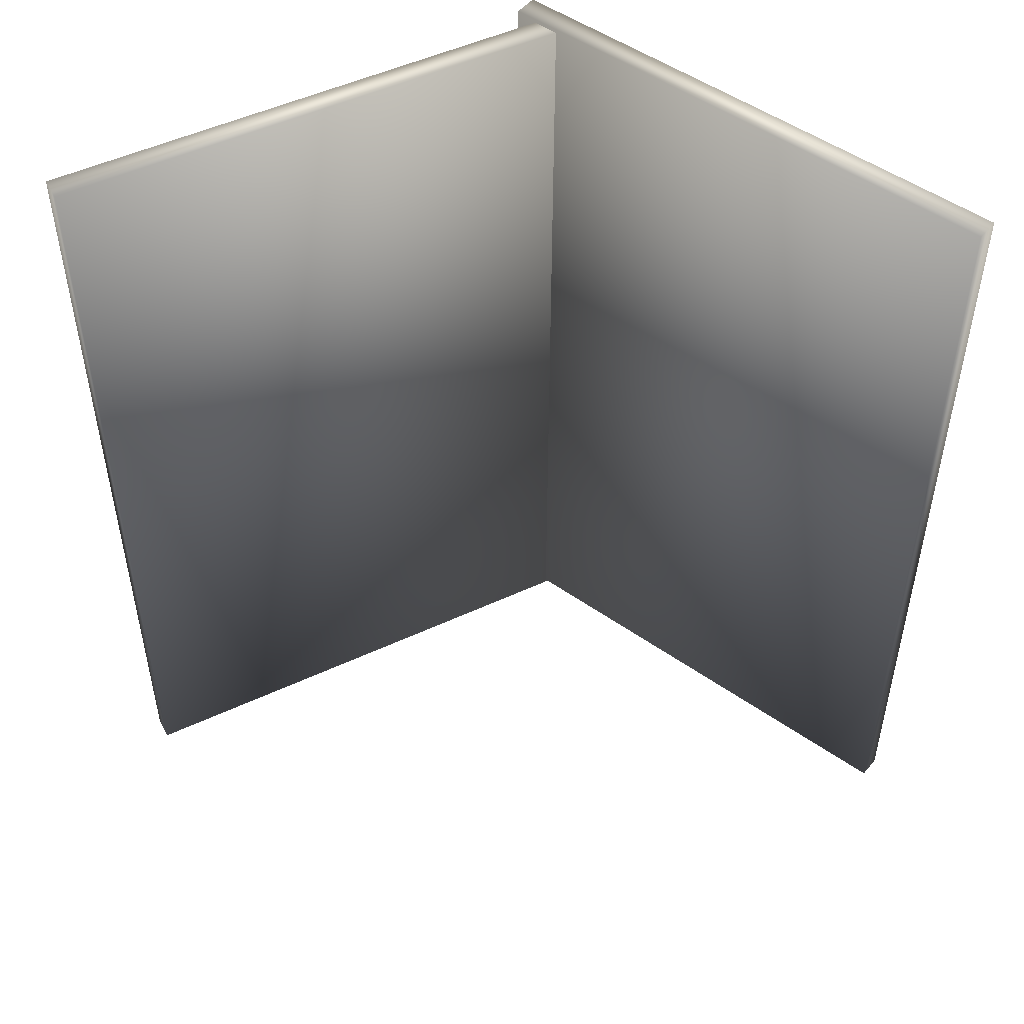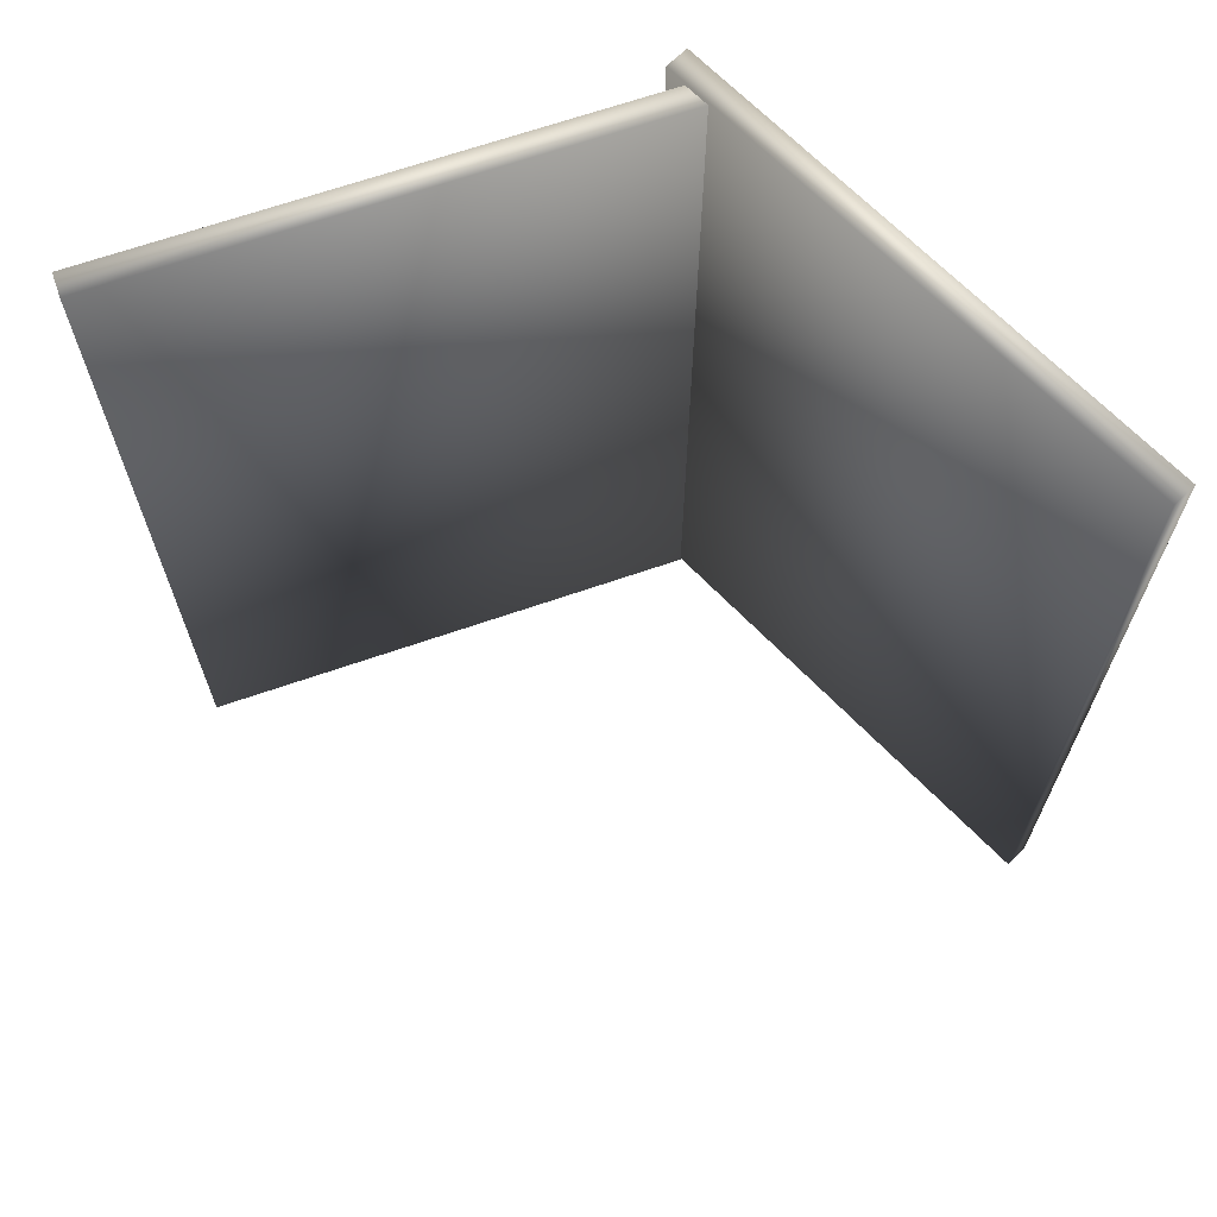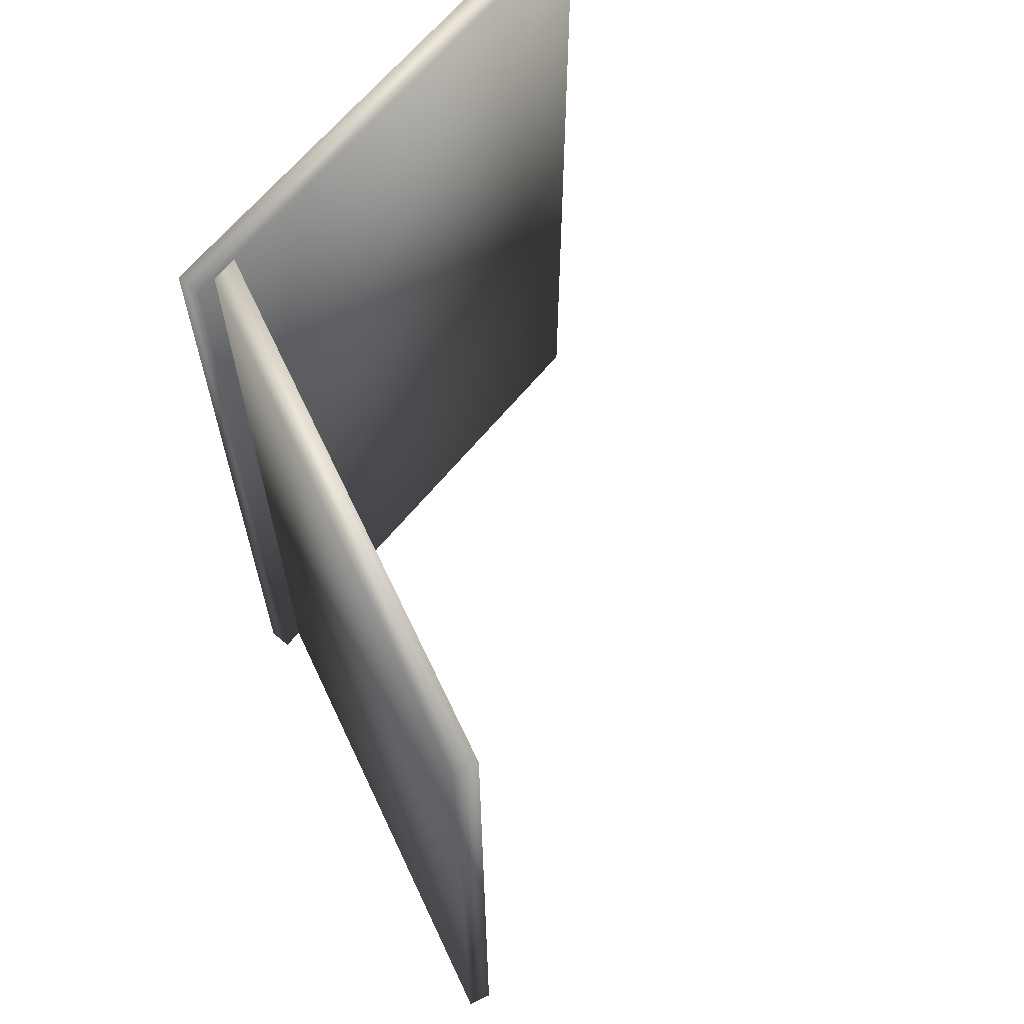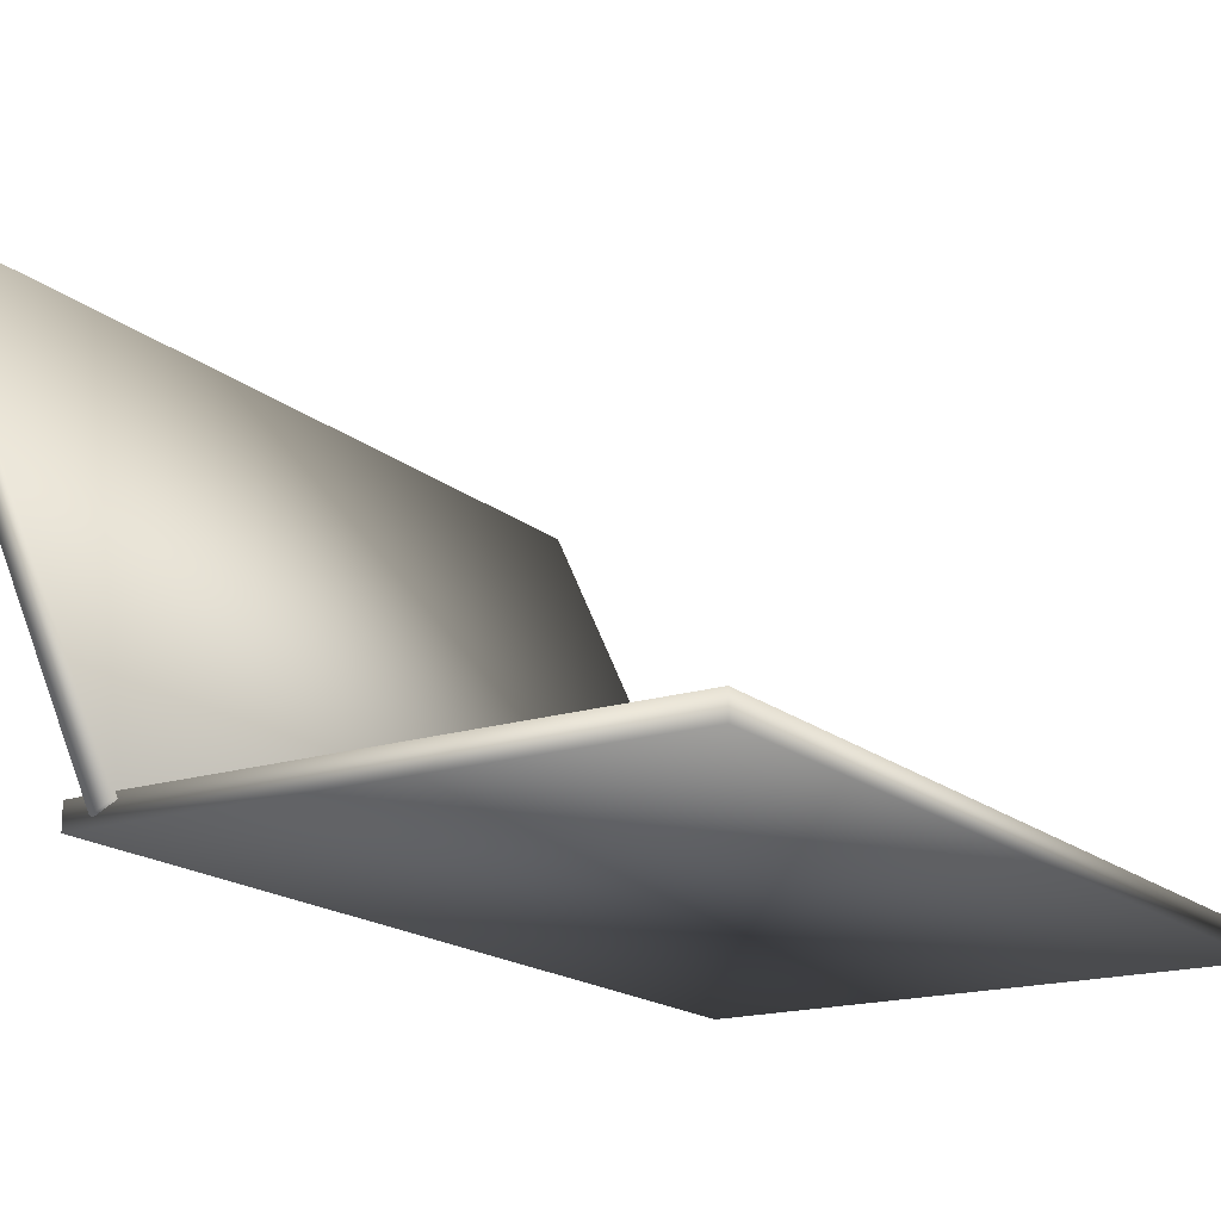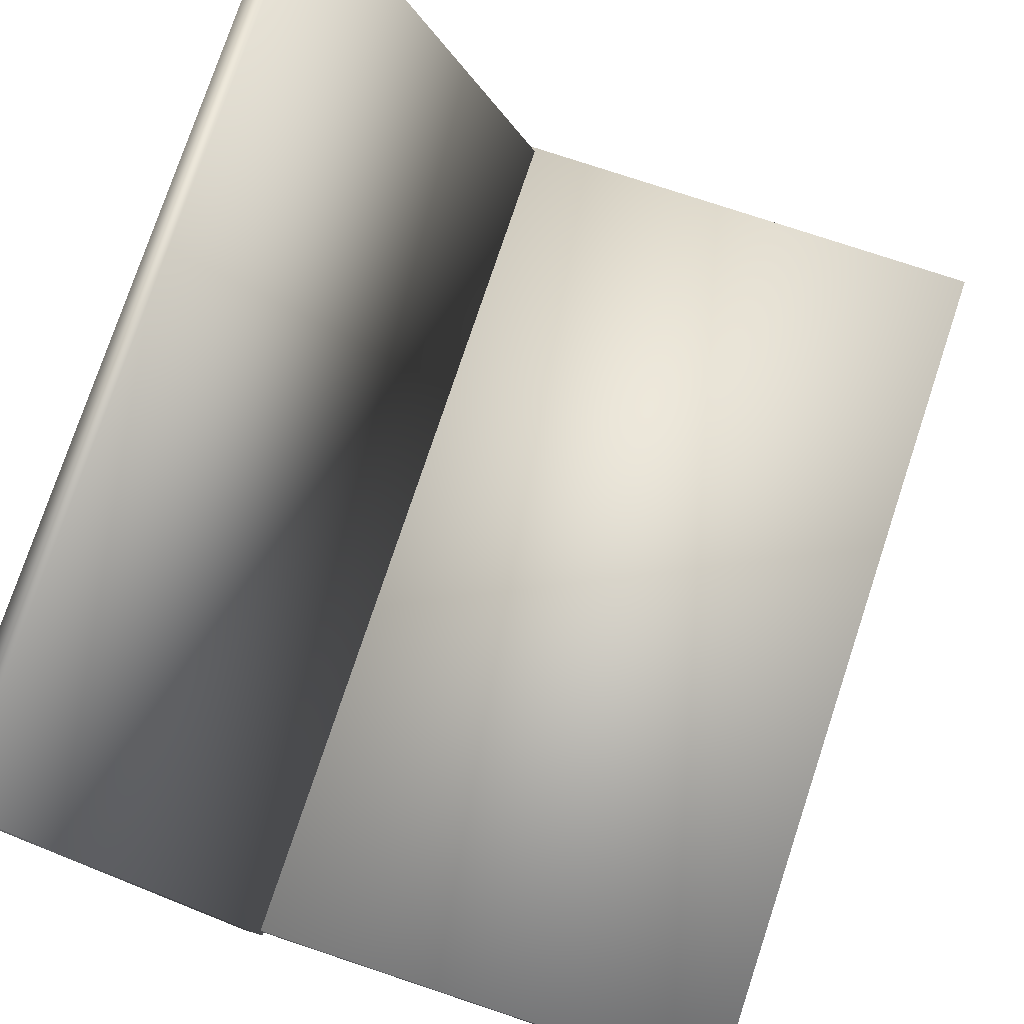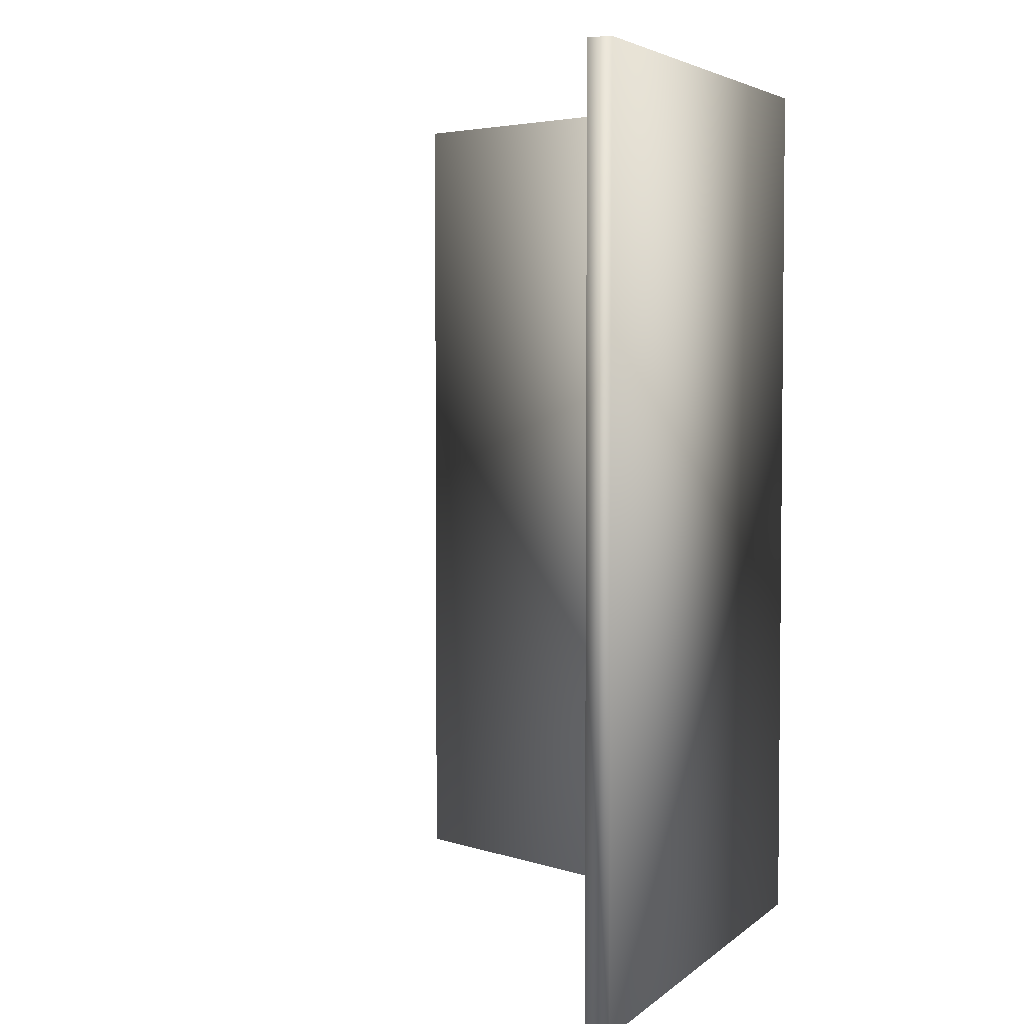
<metadata>
{"format":"obj","ext":"obj","renderer":"f3d","projection":"perspective","resolution":1024,"background":"white","views":[{"elev":50.3,"azim":-142.1,"up":"+Z"},{"elev":67.3,"azim":-134.1,"up":"+Z"},{"elev":65.8,"azim":129.8,"up":"+Z"},{"elev":-17.5,"azim":-147.6,"up":"+Y"},{"elev":76.6,"azim":-161.6,"up":"+Y"},{"elev":4.1,"azim":-66.9,"up":"+Z"}]}
</metadata>
<code>
v  -6.888 0 6.713
v  -6.888 0 -8.287
v  2.112 0 -8.287
v  2.112 0 6.713
v  -6.888 0.4 6.713
v  2.112 0.4 6.713
v  2.112 0.4 -8.287
v  -6.888 0.4 -8.287
o LaptopBase
g LaptopBase
f 1 2 3 4
f 5 6 7 8
f 1 4 6 5
f 4 3 7 6
f 3 2 8 7
f 2 1 5 8
v  1.627 0.1302 6.645
v  1.627 0.1302 -8.355
v  5.424 8.29 -8.355
v  5.424 8.29 6.645
v  1.264 0.299 6.645
v  5.061 8.459 6.645
v  5.061 8.459 -8.355
v  1.264 0.299 -8.355
o LaptopTop
g LaptopTop
f 9 10 11 12
f 13 14 15 16
f 9 12 14 13
f 12 11 15 14
f 11 10 16 15
f 10 9 13 16

</code>
